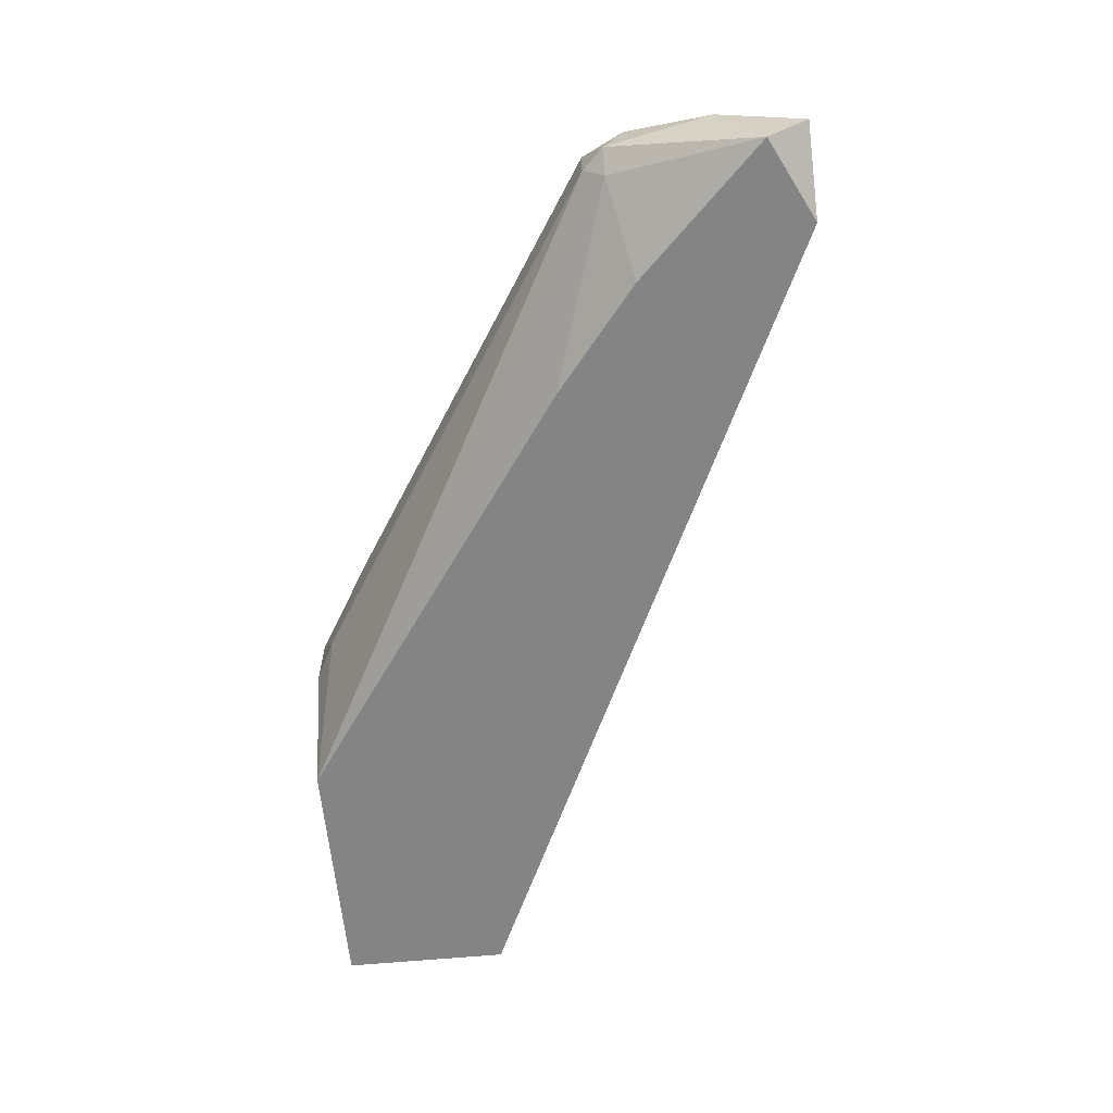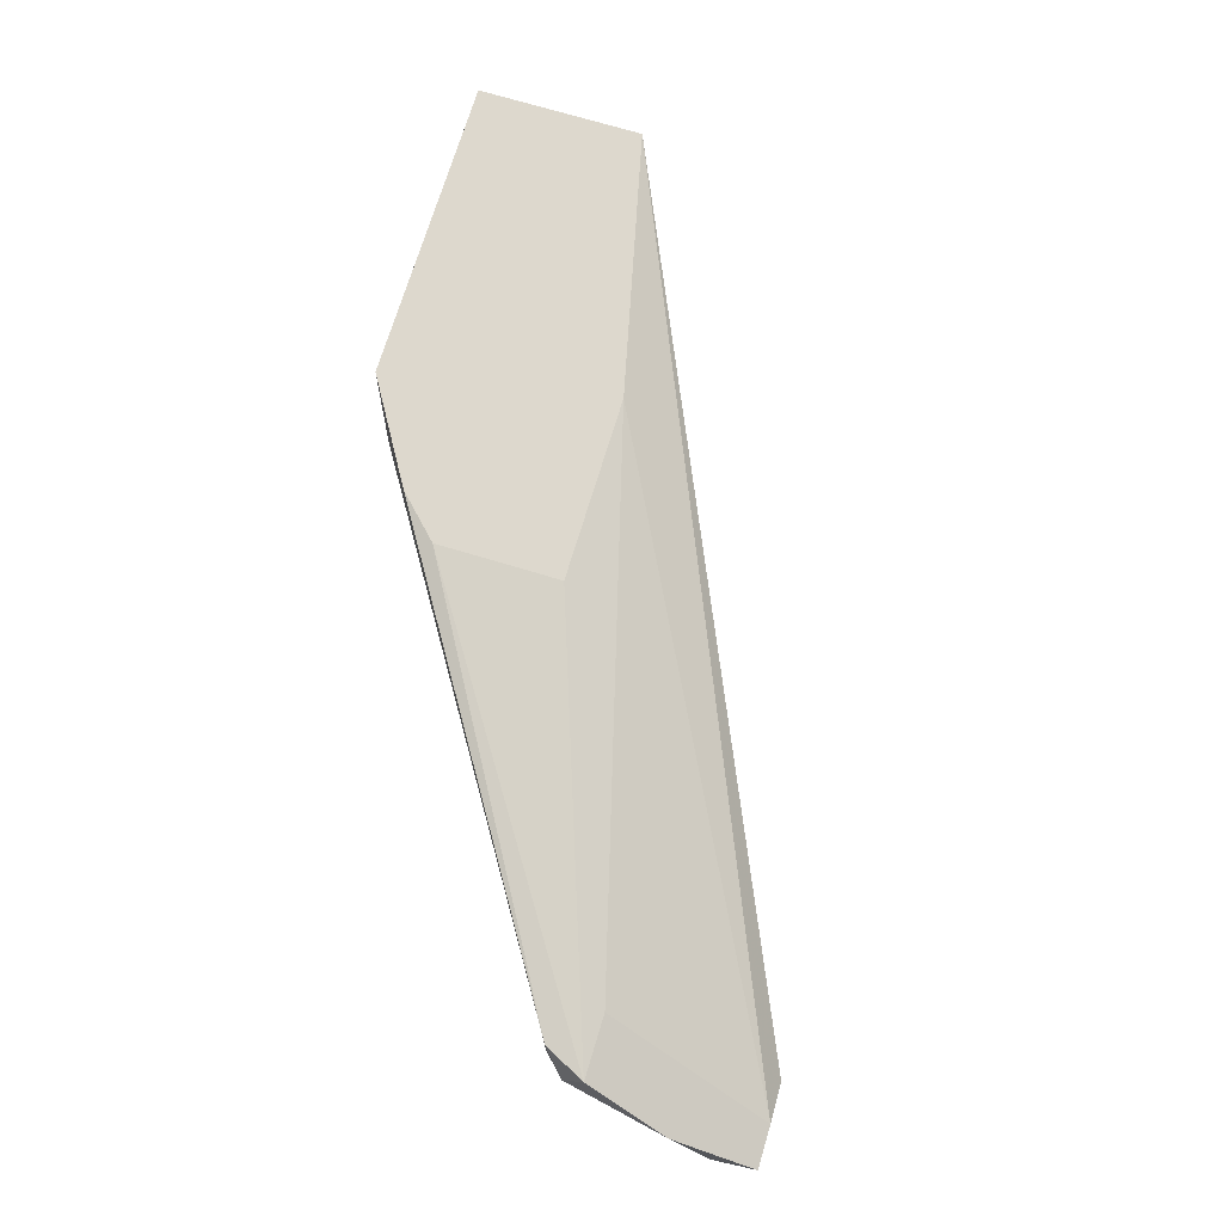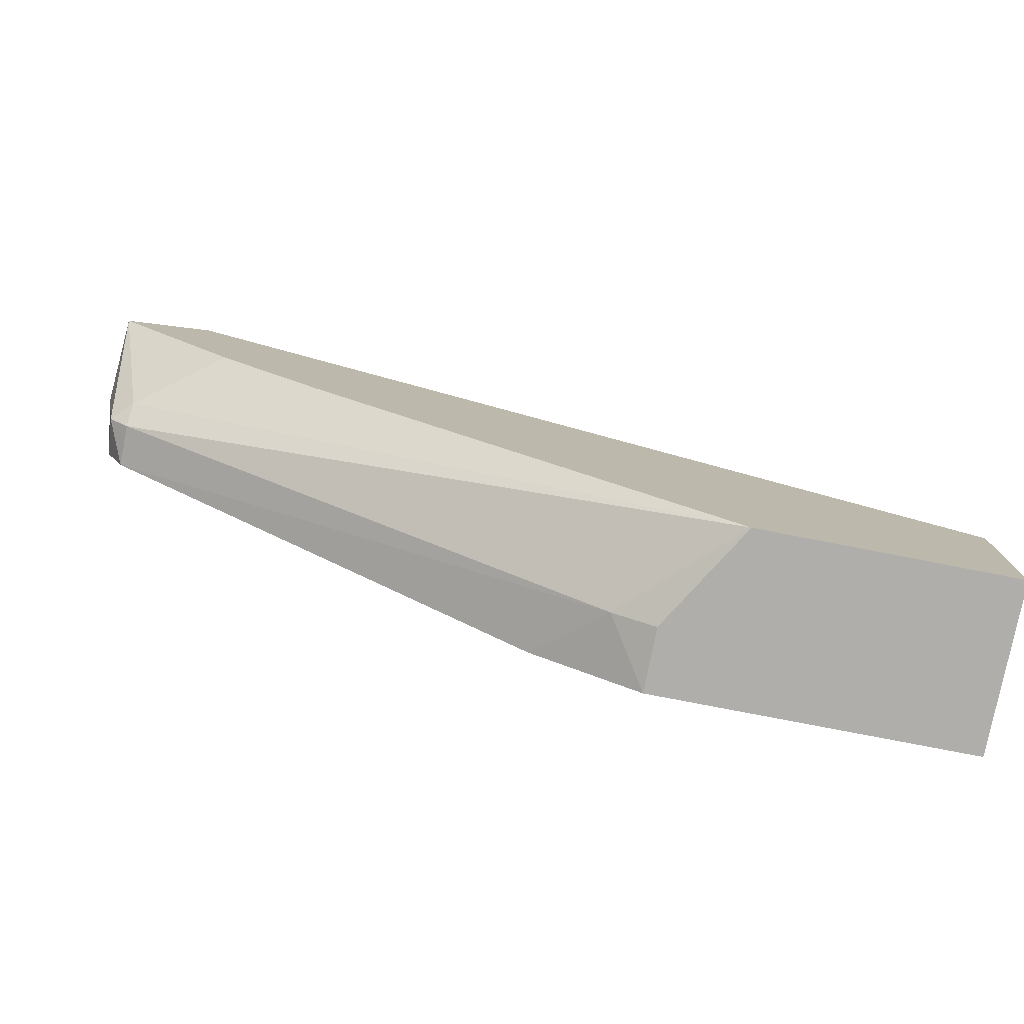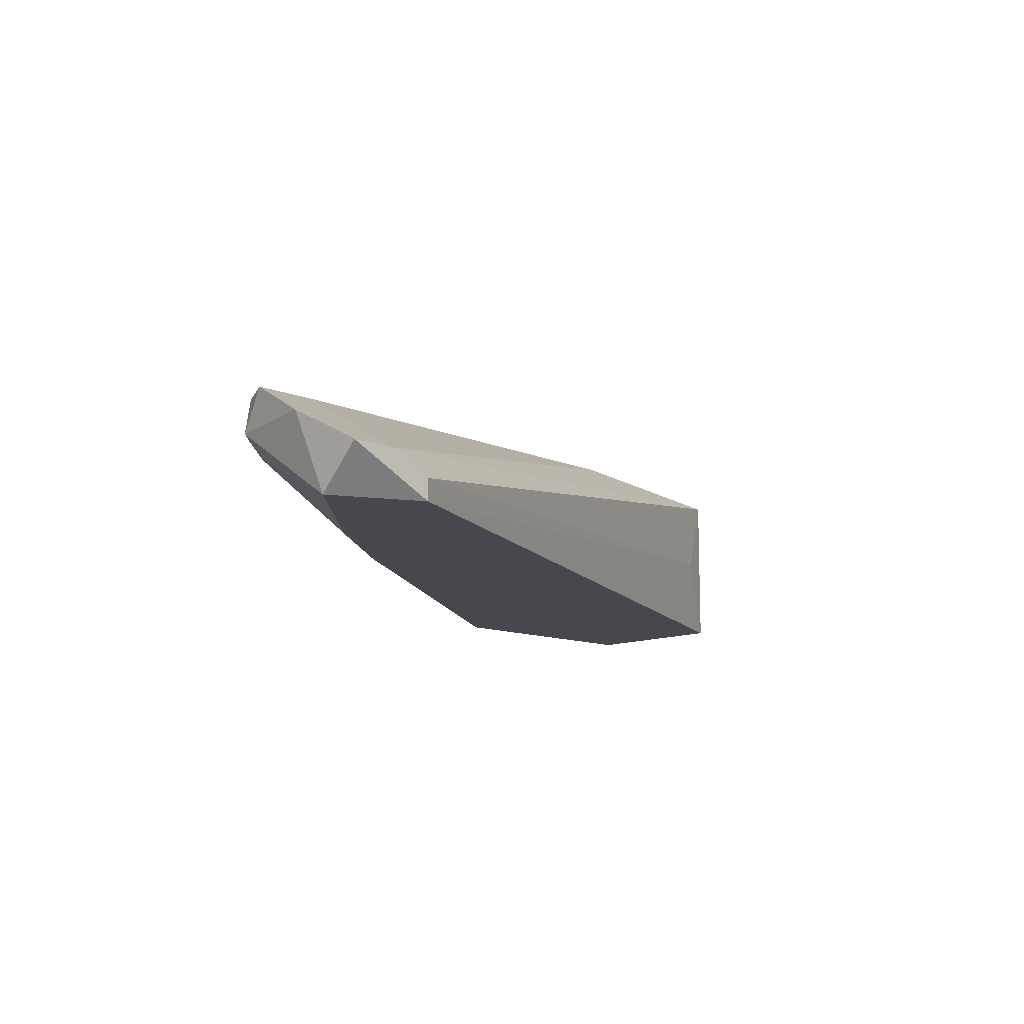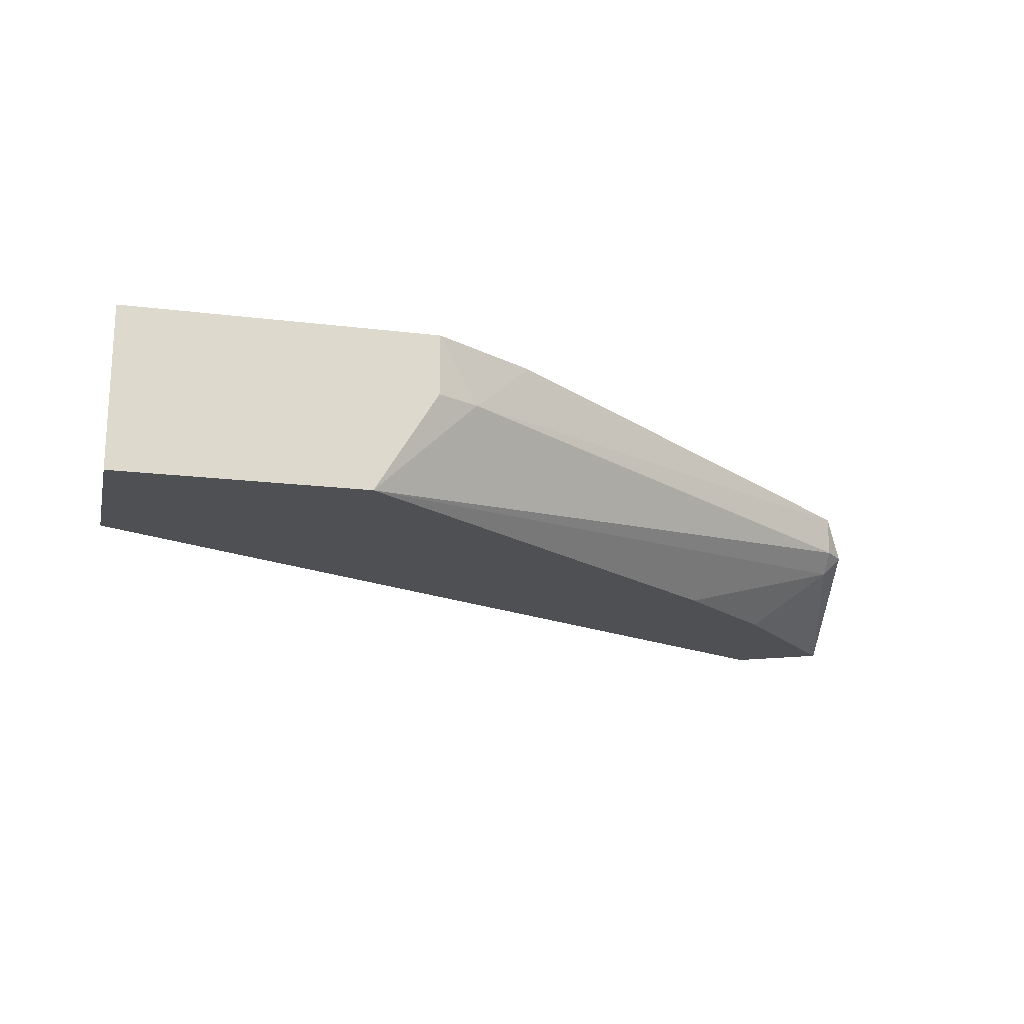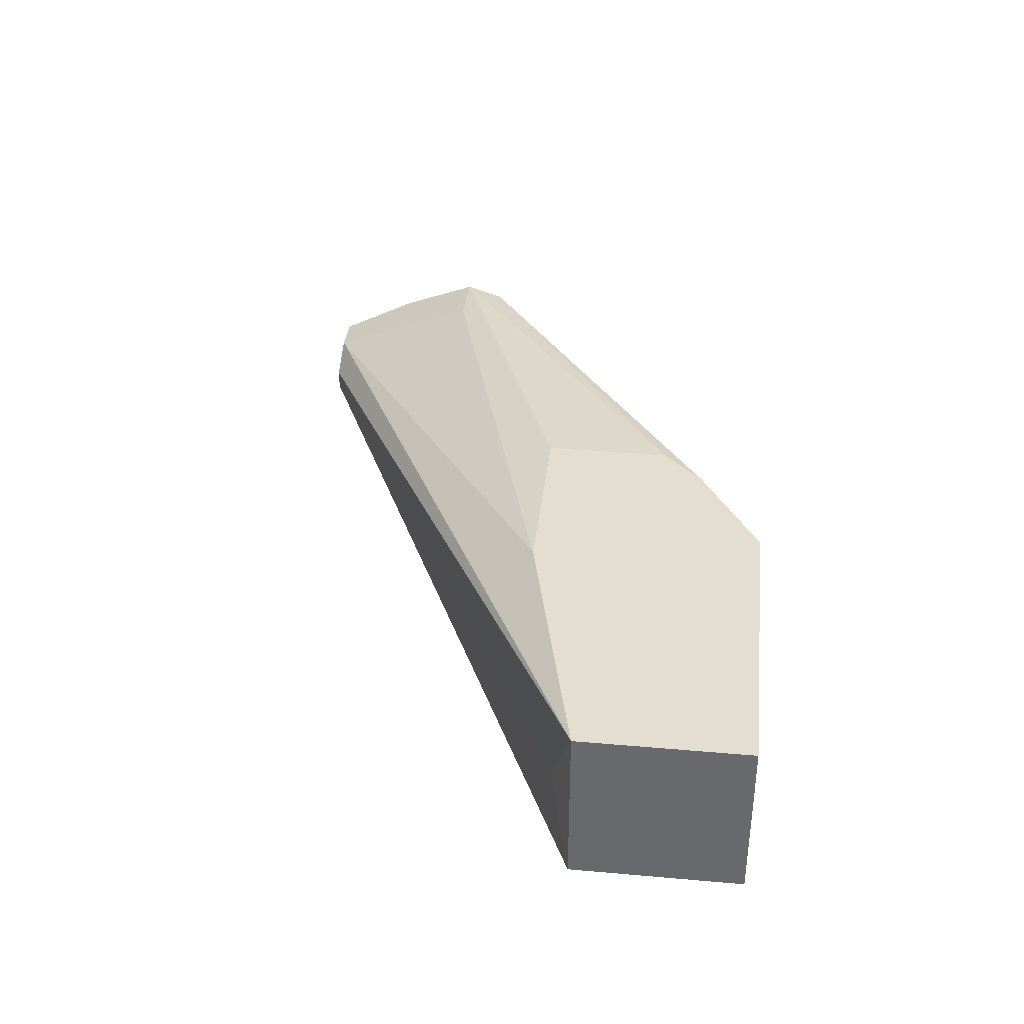
<metadata>
{"format":"obj","ext":"obj","renderer":"f3d","projection":"perspective","resolution":1024,"background":"white","views":[{"elev":-61.4,"azim":-84.6,"up":"+Y"},{"elev":72.1,"azim":-73.2,"up":"+Y"},{"elev":-77.9,"azim":-11.0,"up":"+Z"},{"elev":-11.7,"azim":-44.1,"up":"+Y"},{"elev":-18.8,"azim":166.9,"up":"+Y"},{"elev":36.5,"azim":96.5,"up":"+Y"}]}
</metadata>
<code>
v -0.04183 -0.01356 0.02956
v -0.0969 -0.01356 0.03943
v -0.0969 -0.01074 0.03943
v -0.0969 -0.01638 0.05356
v -0.0969 -0.01497 0.04085
v -0.06301 -0.01215 0.01826
v -0.09407 -0.01074 0.04226
v -0.09407 -0.01921 0.05356
v -0.09407 -0.01779 0.05356
v -0.06018 -0.01215 0.01685
v -0.06018 -0.007911 0.01685
v -0.08418 -0.01921 0.03661
v -0.06724 -0.007911 0.02108
v -0.09125 -0.01921 0.04226
v -0.039 -0.01921 0.02815
v -0.039 -0.01921 0.01685
v -0.039 -0.007911 0.02815
v -0.039 -0.007911 0.01685
v -0.09973 -0.01356 0.04791
v -0.09973 -0.01638 0.05356
v -0.09973 -0.01921 0.05074
v -0.05736 -0.007911 0.03238
v -0.09831 -0.01356 0.04085
v -0.09831 -0.01074 0.04226
v -0.05594 -0.01921 0.01685
v -0.07006 -0.007911 0.02391
v -0.07006 -0.007911 0.03238
f 21 23 5
f 6 10 25
f 15 8 25
f 17 15 18
f 25 10 18
f 25 8 14
f 17 18 13
f 6 3 13
f 15 25 16
f 18 15 16
f 25 18 16
f 17 13 27
f 6 25 2
f 3 6 2
f 14 8 21
f 17 27 22
f 4 17 22
f 22 27 24
f 10 6 11
f 18 10 11
f 6 13 11
f 13 18 11
f 25 14 12
f 4 8 9
f 17 4 9
f 4 22 7
f 24 4 7
f 22 24 7
f 8 4 20
f 21 8 20
f 19 21 20
f 4 24 20
f 24 19 20
f 13 3 26
f 27 13 26
f 3 24 26
f 24 27 26
f 15 17 1
f 8 15 1
f 17 9 1
f 9 8 1
f 3 2 23
f 21 19 23
f 24 3 23
f 19 24 23
f 2 25 5
f 14 21 5
f 25 12 5
f 12 14 5
f 23 2 5

</code>
